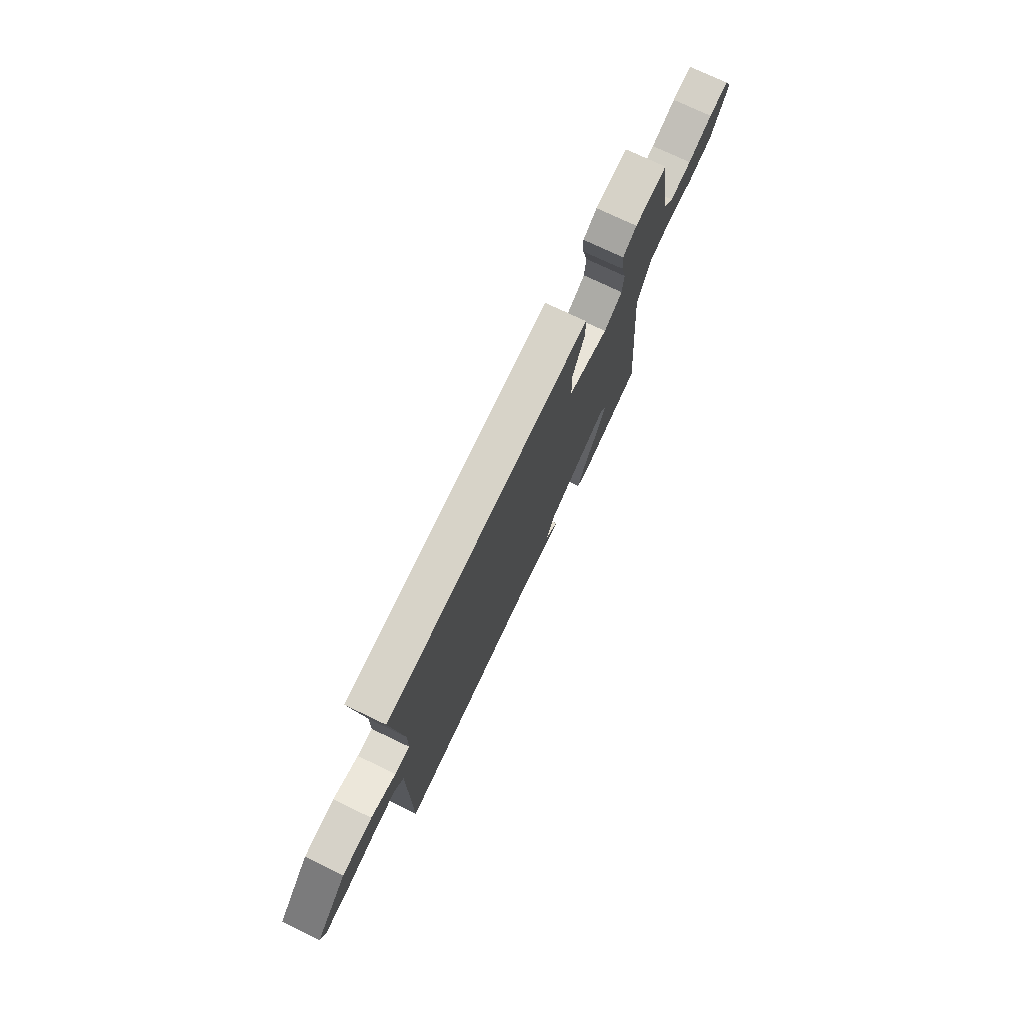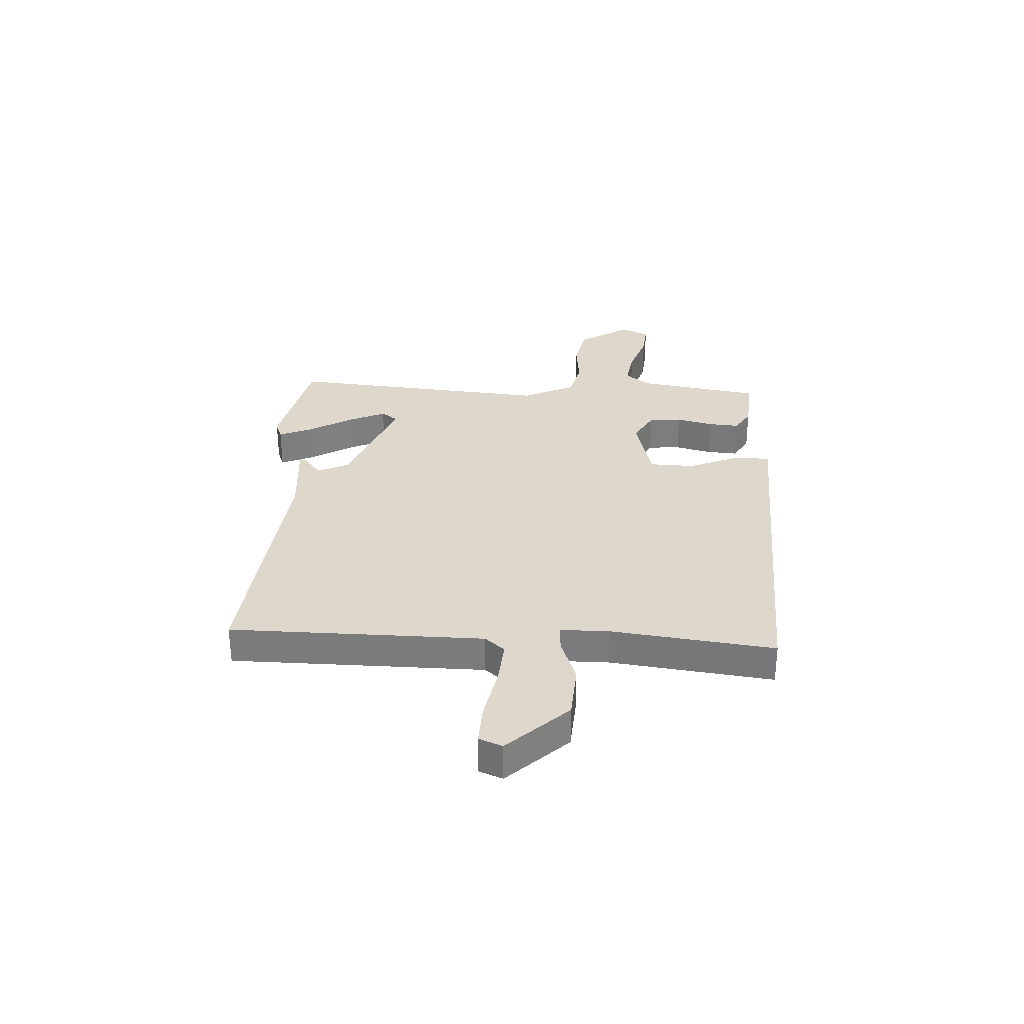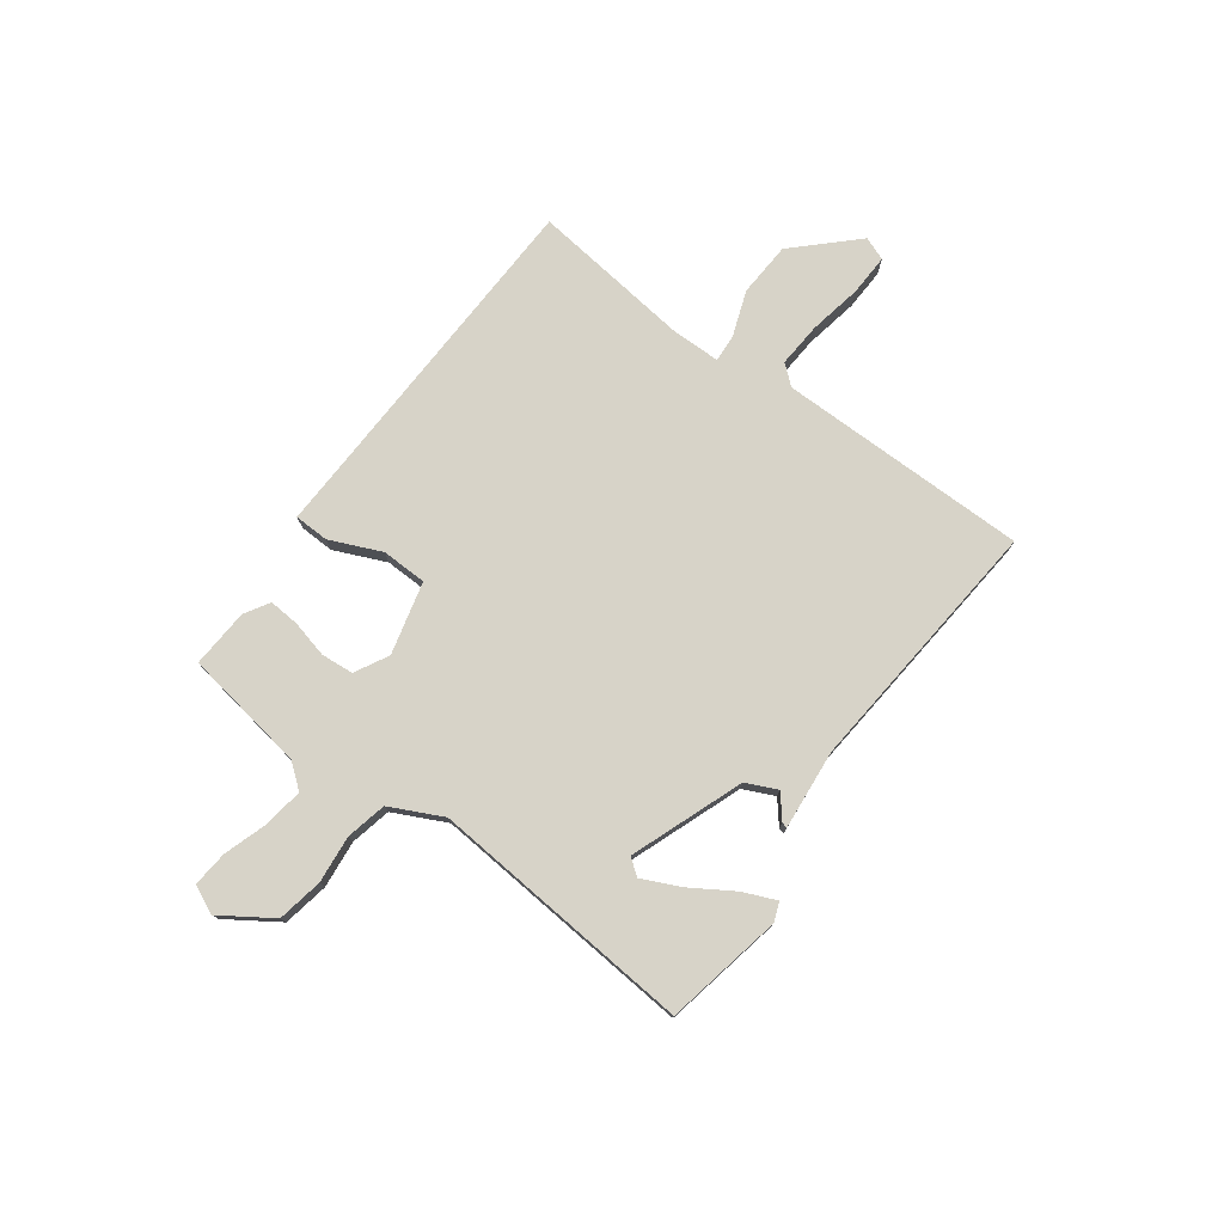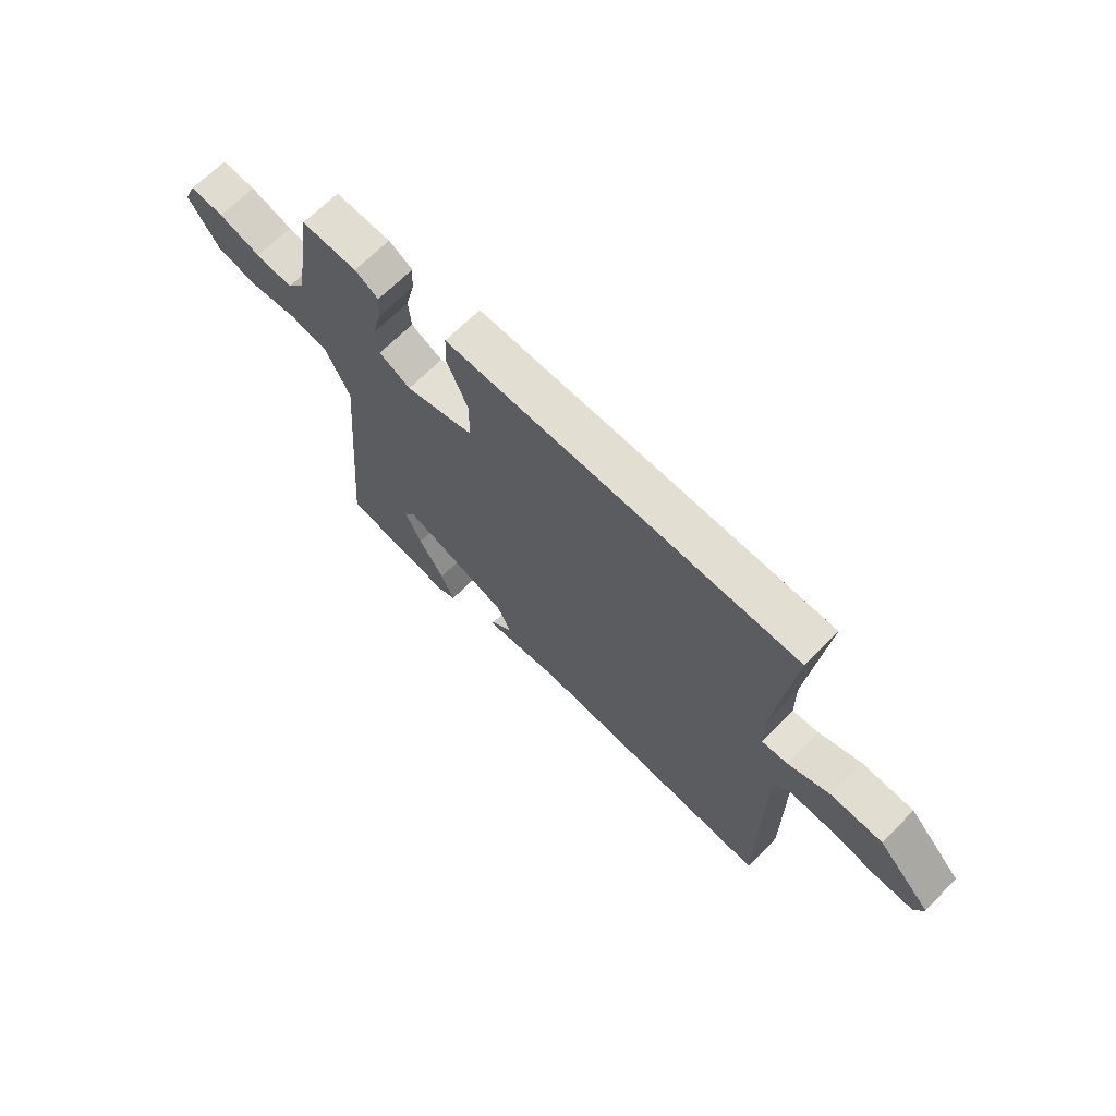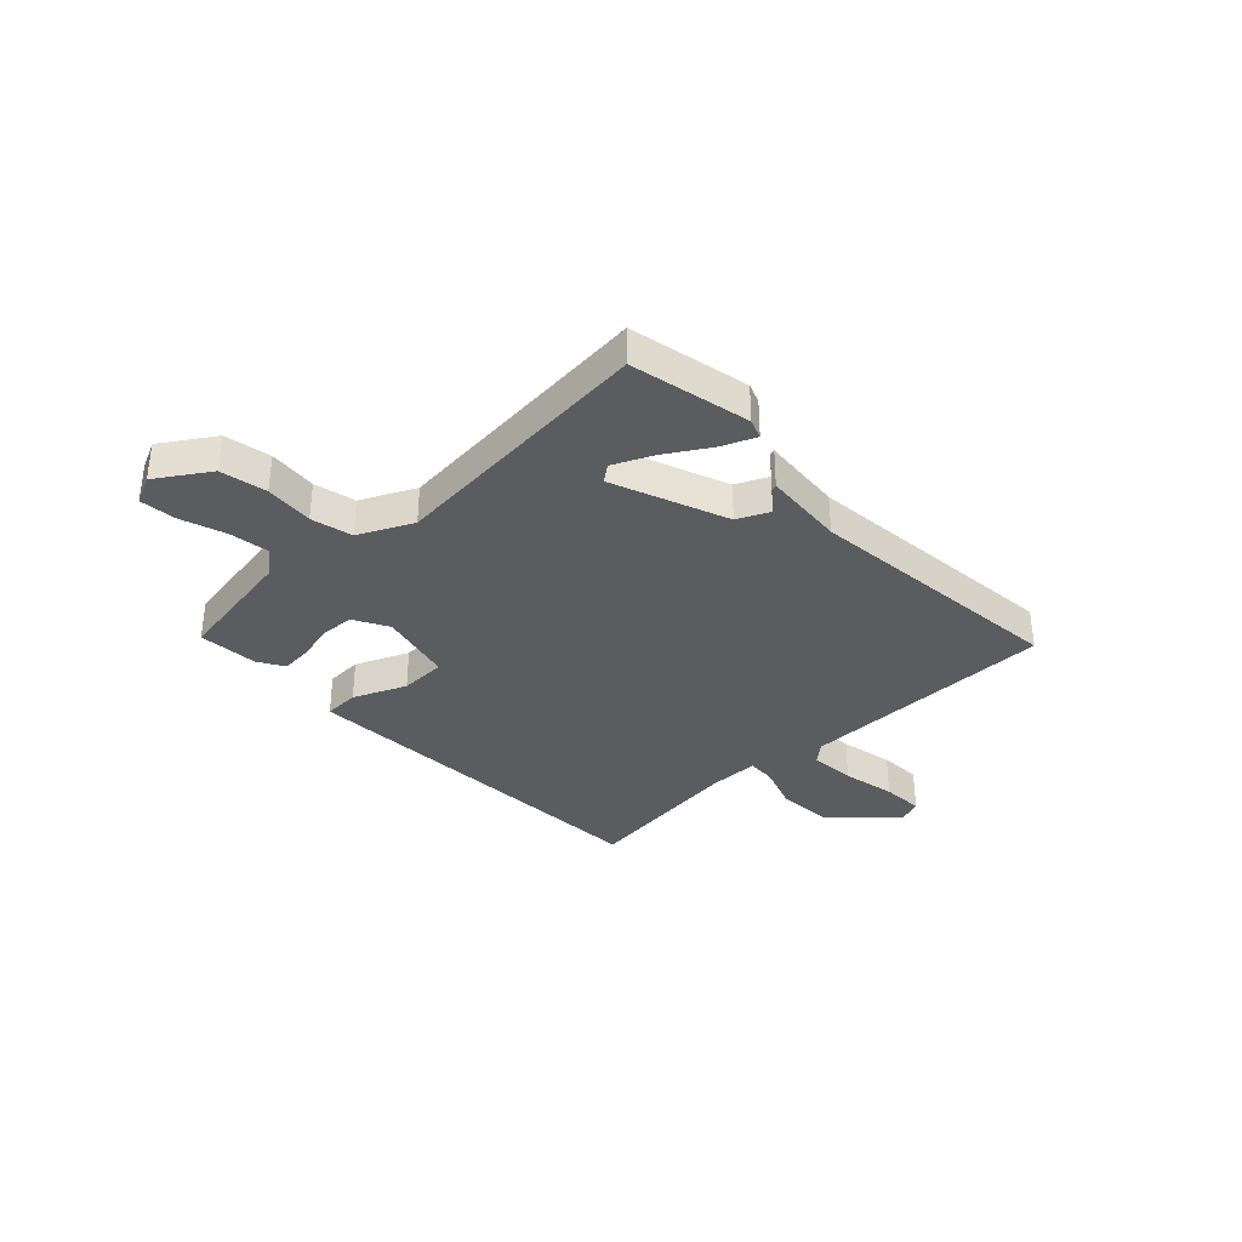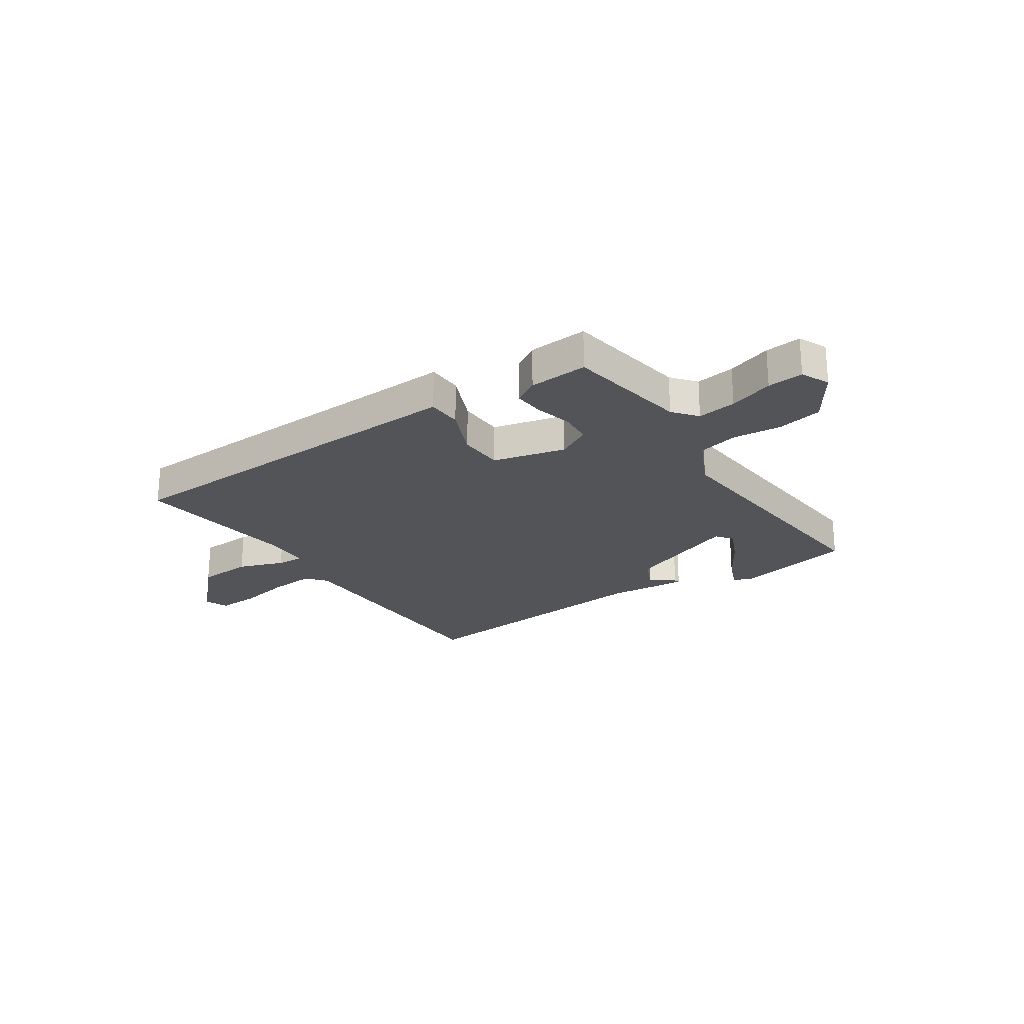
<metadata>
{"format":"obj","ext":"obj","renderer":"f3d","projection":"perspective","resolution":1024,"background":"white","views":[{"elev":74.4,"azim":-64.4,"up":"+Z"},{"elev":31.1,"azim":-86.6,"up":"+Y"},{"elev":76.6,"azim":126.3,"up":"+Y"},{"elev":66.7,"azim":-135.5,"up":"+Z"},{"elev":-34.8,"azim":134.0,"up":"+Y"},{"elev":-23.5,"azim":34.2,"up":"+Y"}]}
</metadata>
<code>
v -0.5 0.07 -0.5
v -0.501 0.07 -0.029
v -0.532 0.07 0.008
v -0.616 0.07 0.002
v -0.715 0.07 -0.017
v -0.793 0.07 -0.02
v -0.81 0.07 0.024
v -0.704 0.07 0.134
v -0.601 0.07 0.14
v -0.516 0.07 0.109
v -0.465 0.07 0.106
v -0.464 0.07 0.197
v -0.5 0.07 0.5
v 0.061 0.07 0.519
v 0.198 0.07 0.524
v 0.2 0.07 0.459
v 0.158 0.07 0.363
v 0.16 0.07 0.278
v 0.296 0.07 0.244
v 0.359 0.07 0.278
v 0.364 0.07 0.339
v 0.347 0.07 0.408
v 0.343 0.07 0.465
v 0.39 0.07 0.493
v 0.5 0.07 0.5
v 0.537 0.07 0.269
v 0.573 0.07 0.224
v 0.646 0.07 0.234
v 0.729 0.07 0.261
v 0.796 0.07 0.267
v 0.82 0.07 0.214
v 0.757 0.07 0.119
v 0.672 0.07 0.103
v 0.583 0.07 0.112
v 0.507 0.07 0.095
v 0.459 0.07 -0.003
v 0.5 0.07 -0.5
v 0.28 0.07 -0.544
v 0.244 0.07 -0.53
v 0.27 0.07 -0.469
v 0.32 0.07 -0.389
v 0.353 0.07 -0.318
v 0.33 0.07 -0.287
v 0.119 0.07 -0.366
v 0.092 0.07 -0.424
v 0.135 0.07 -0.459
v 0.138 0.07 -0.47
v -0.012 0.07 -0.456
v -0.5 0 -0.5
v -0.501 0 -0.029
v -0.532 0 0.008
v -0.616 0 0.002
v -0.715 0 -0.017
v -0.793 0 -0.02
v -0.81 0 0.024
v -0.704 0 0.134
v -0.601 0 0.14
v -0.516 0 0.109
v -0.465 0 0.106
v -0.464 0 0.197
v -0.5 0 0.5
v 0.061 0 0.519
v 0.198 0 0.524
v 0.2 0 0.459
v 0.158 0 0.363
v 0.16 0 0.278
v 0.296 0 0.244
v 0.359 0 0.278
v 0.364 0 0.339
v 0.347 0 0.408
v 0.343 0 0.465
v 0.39 0 0.493
v 0.5 0 0.5
v 0.537 0 0.269
v 0.573 0 0.224
v 0.646 0 0.234
v 0.729 0 0.261
v 0.796 0 0.267
v 0.82 0 0.214
v 0.757 0 0.119
v 0.672 0 0.103
v 0.583 0 0.112
v 0.507 0 0.095
v 0.459 0 -0.003
v 0.5 0 -0.5
v 0.28 0 -0.544
v 0.244 0 -0.53
v 0.27 0 -0.469
v 0.32 0 -0.389
v 0.353 0 -0.318
v 0.33 0 -0.287
v 0.119 0 -0.366
v 0.092 0 -0.424
v 0.135 0 -0.459
v 0.138 0 -0.47
v -0.012 0 -0.456
f 45 46 47 48
f 48 1 2
f 45 48 2
f 44 45 2
f 43 44 2 3
f 39 40 41
f 38 39 41
f 37 38 41
f 37 41 42
f 36 37 42 43
f 32 33 34
f 31 32 34
f 30 31 34
f 29 30 34
f 28 29 34
f 27 28 34 35
f 26 27 35
f 26 35 36
f 25 26 36
f 24 25 36
f 23 24 36
f 22 23 36
f 21 22 36
f 14 15 16 17
f 14 17 18
f 13 14 18
f 12 13 18
f 11 12 18 19
f 8 9 10
f 7 8 10
f 6 7 10
f 5 6 10
f 4 5 10
f 3 4 10 11
f 43 3 11 19
f 20 21 36 43
f 19 20 43
f 96 95 94 93
f 50 49 96
f 50 96 93
f 50 93 92
f 51 50 92 91
f 89 88 87
f 89 87 86
f 89 86 85
f 90 89 85
f 91 90 85 84
f 82 81 80
f 82 80 79
f 82 79 78
f 82 78 77
f 82 77 76
f 83 82 76 75
f 83 75 74
f 84 83 74
f 84 74 73
f 84 73 72
f 84 72 71
f 84 71 70
f 84 70 69
f 65 64 63 62
f 66 65 62
f 66 62 61
f 66 61 60
f 67 66 60 59
f 58 57 56
f 58 56 55
f 58 55 54
f 58 54 53
f 58 53 52
f 59 58 52 51
f 67 59 51 91
f 91 84 69 68
f 91 68 67
f 1 49 50 2
f 2 50 51 3
f 3 51 52 4
f 4 52 53 5
f 5 53 54 6
f 6 54 55 7
f 7 55 56 8
f 8 56 57 9
f 9 57 58 10
f 10 58 59 11
f 11 59 60 12
f 12 60 61 13
f 13 61 62 14
f 14 62 63 15
f 15 63 64 16
f 16 64 65 17
f 17 65 66 18
f 18 66 67 19
f 19 67 68 20
f 20 68 69 21
f 21 69 70 22
f 22 70 71 23
f 23 71 72 24
f 24 72 73 25
f 25 73 74 26
f 26 74 75 27
f 27 75 76 28
f 28 76 77 29
f 29 77 78 30
f 30 78 79 31
f 31 79 80 32
f 32 80 81 33
f 33 81 82 34
f 34 82 83 35
f 35 83 84 36
f 36 84 85 37
f 37 85 86 38
f 38 86 87 39
f 39 87 88 40
f 40 88 89 41
f 41 89 90 42
f 42 90 91 43
f 43 91 92 44
f 44 92 93 45
f 45 93 94 46
f 46 94 95 47
f 47 95 96 48
f 48 96 49 1

</code>
